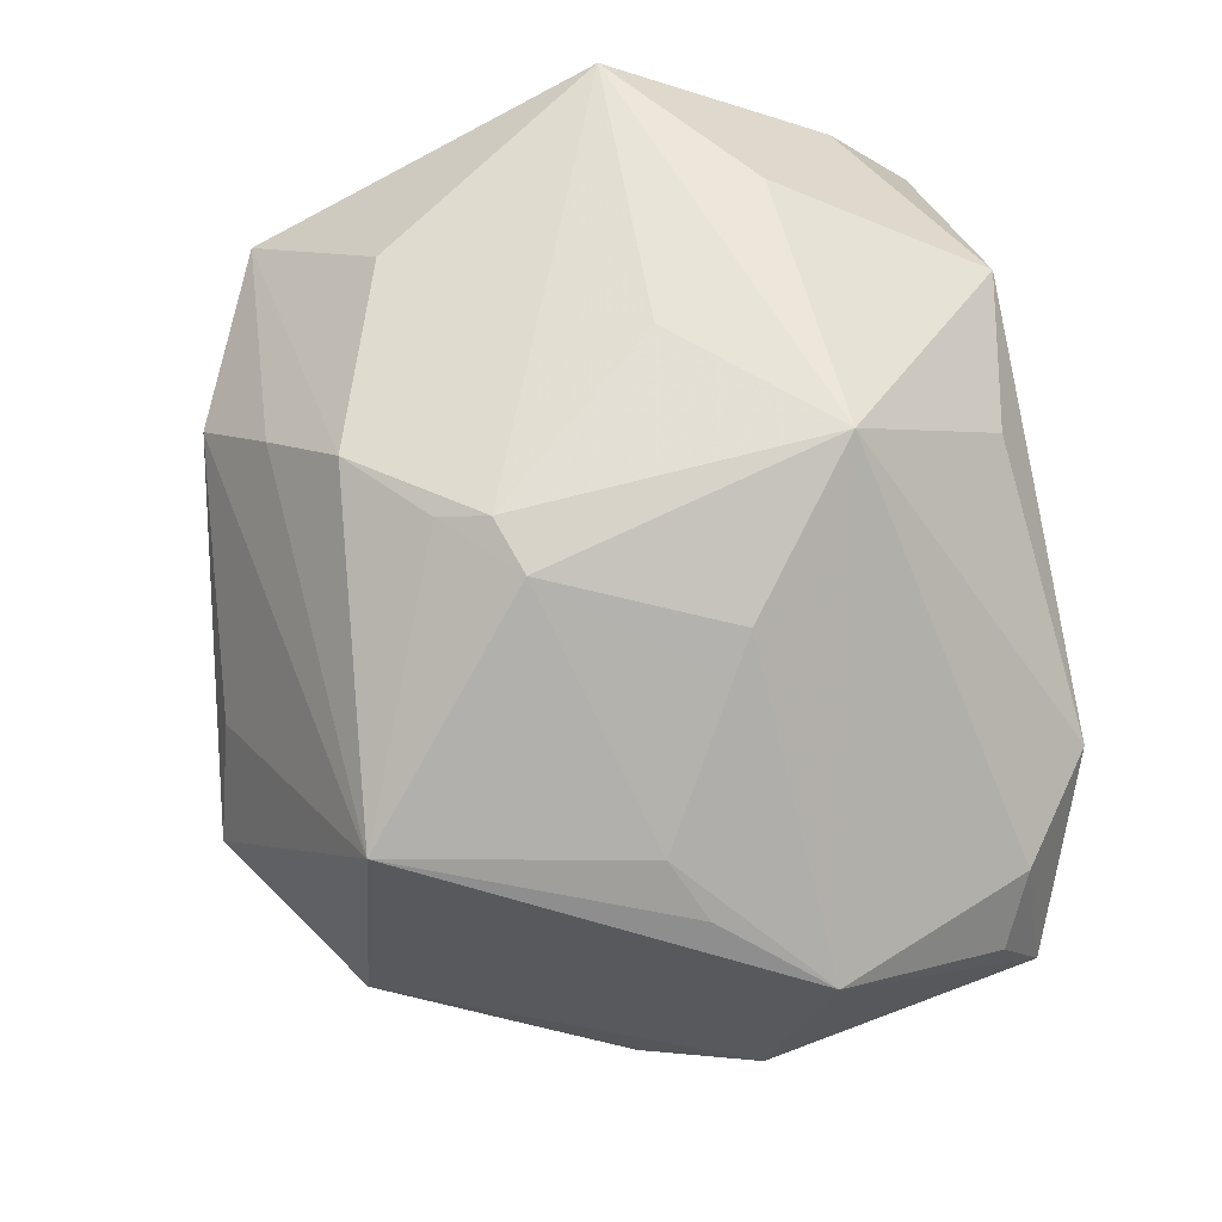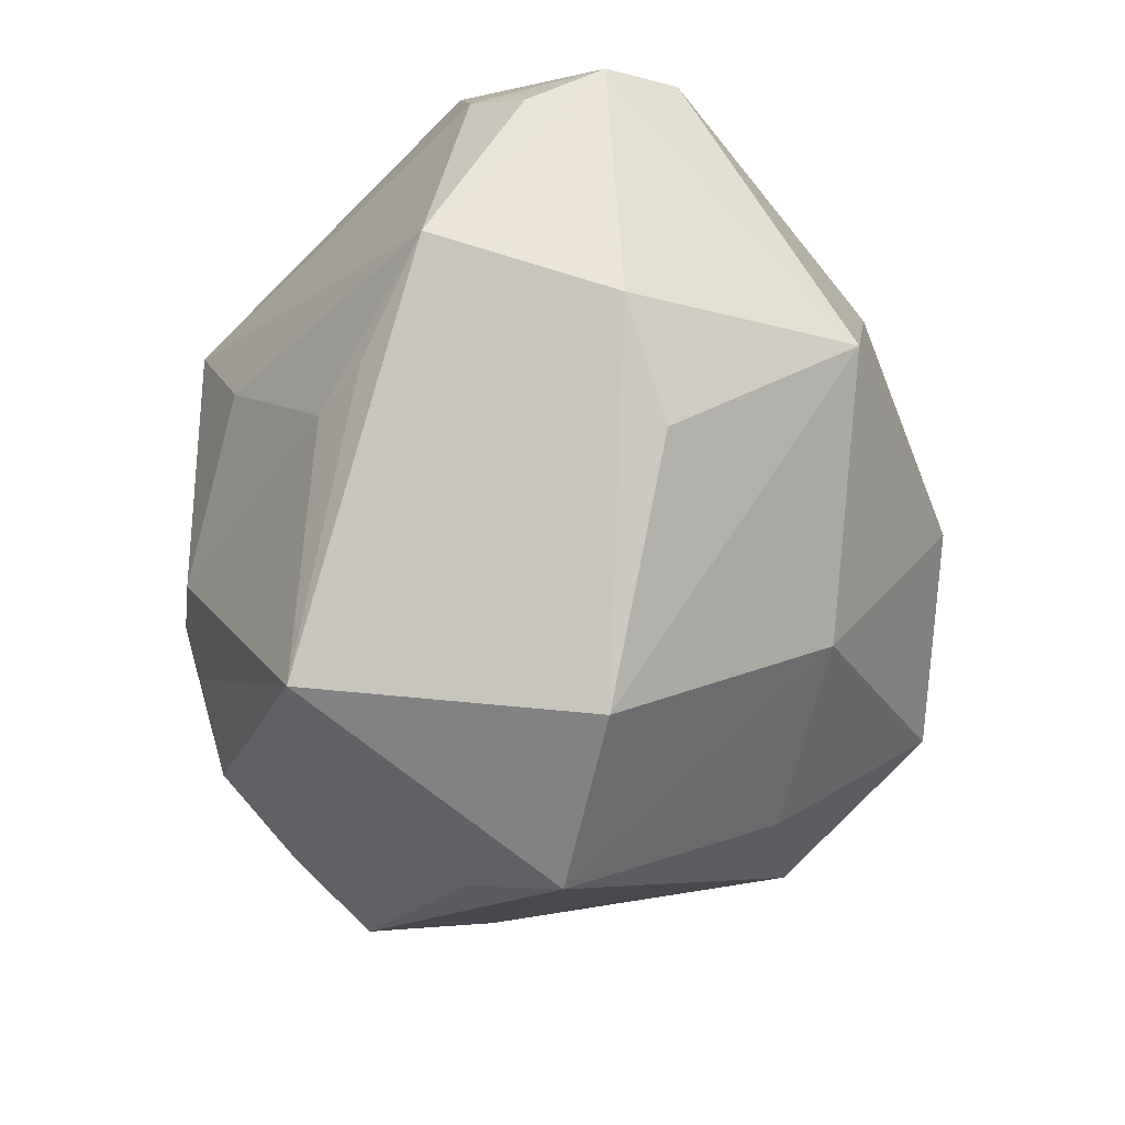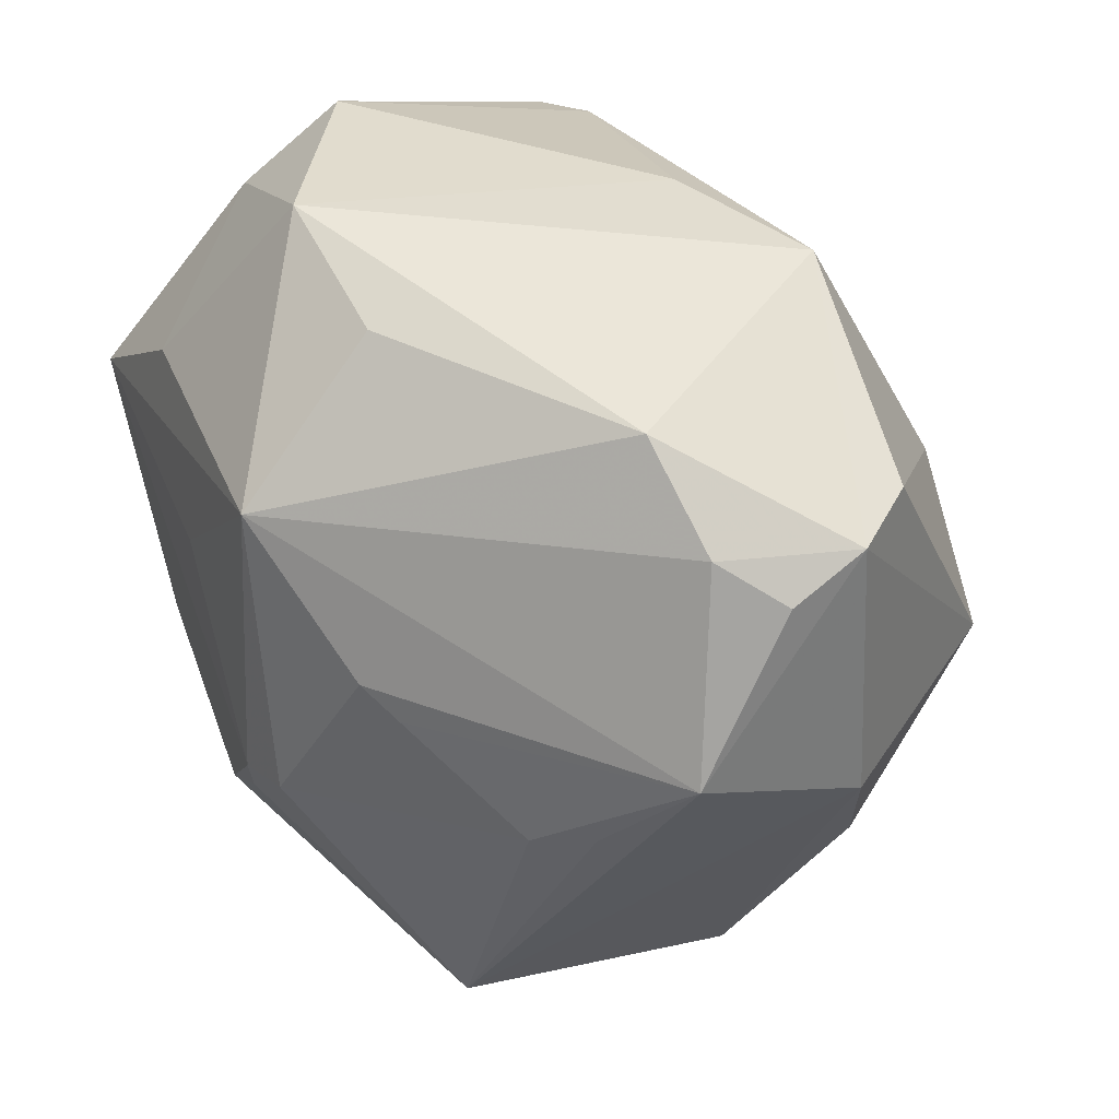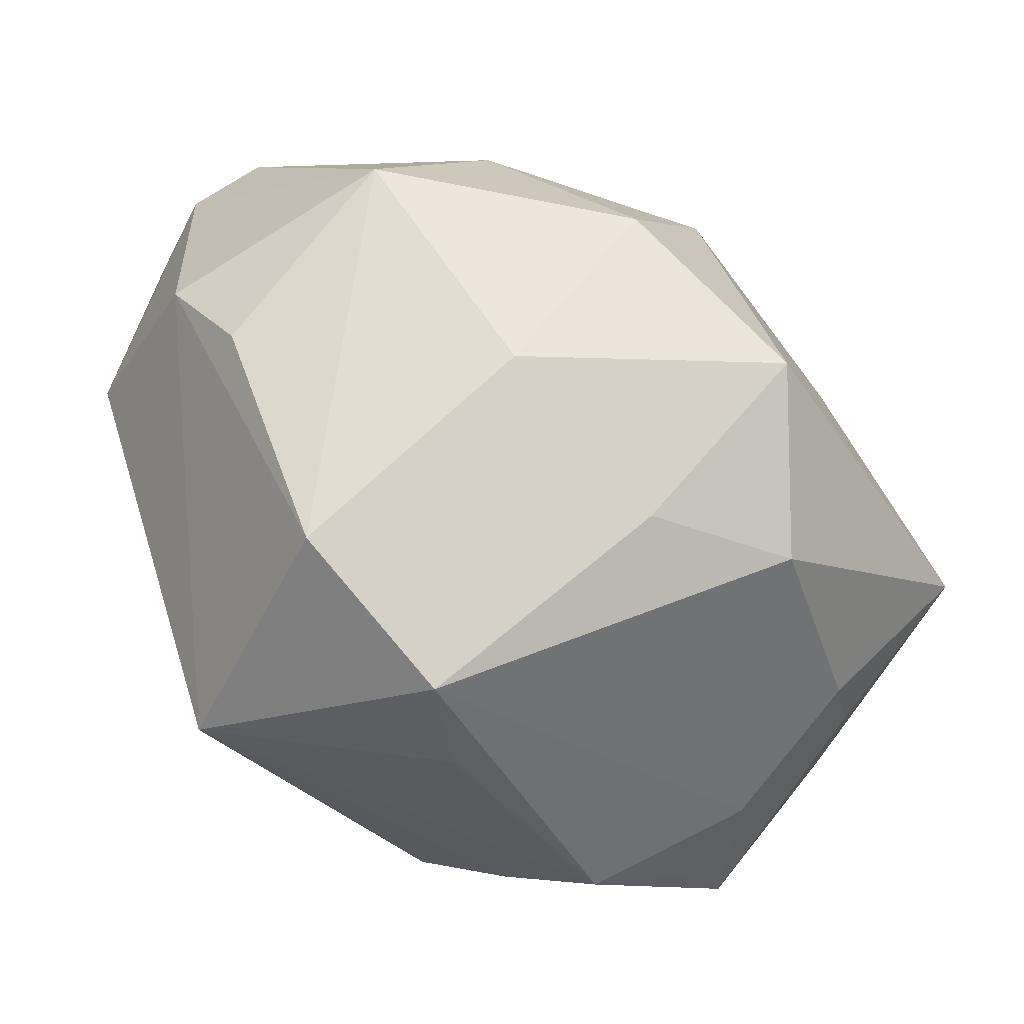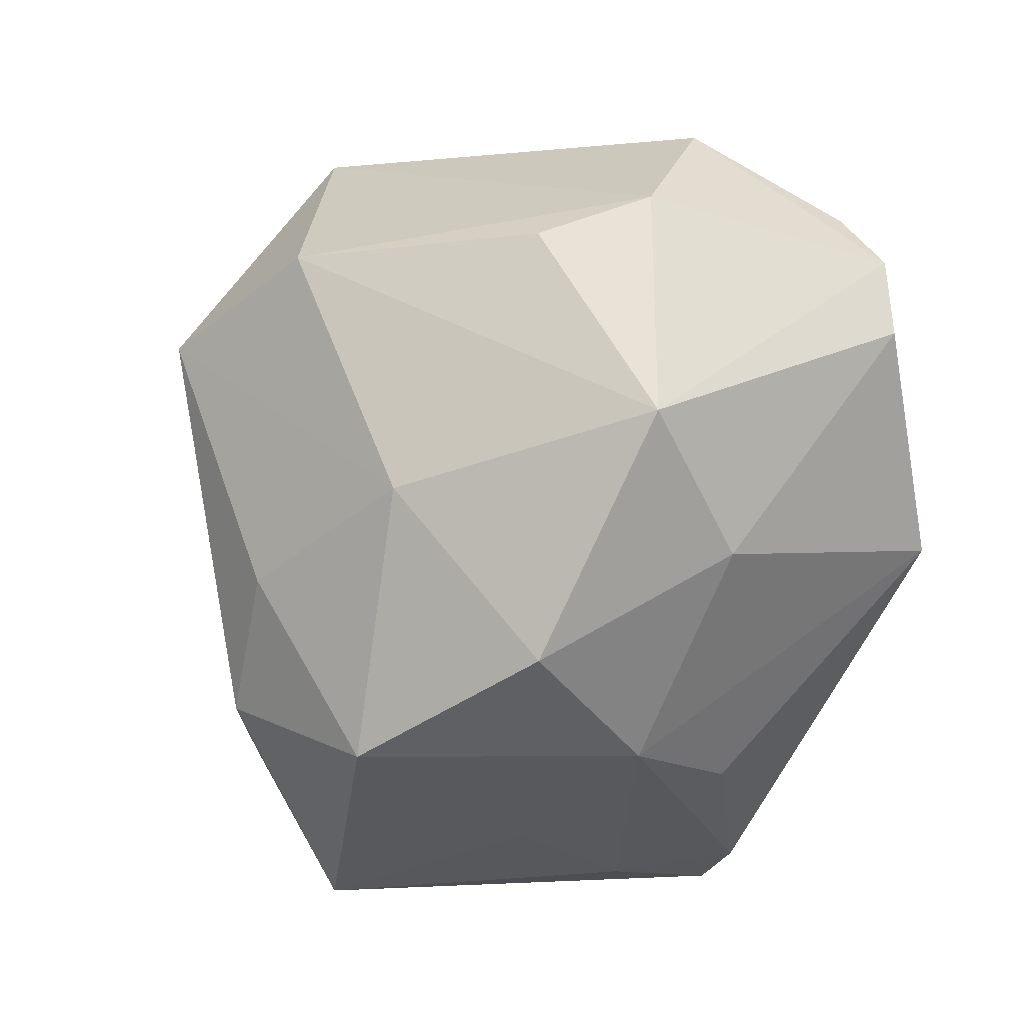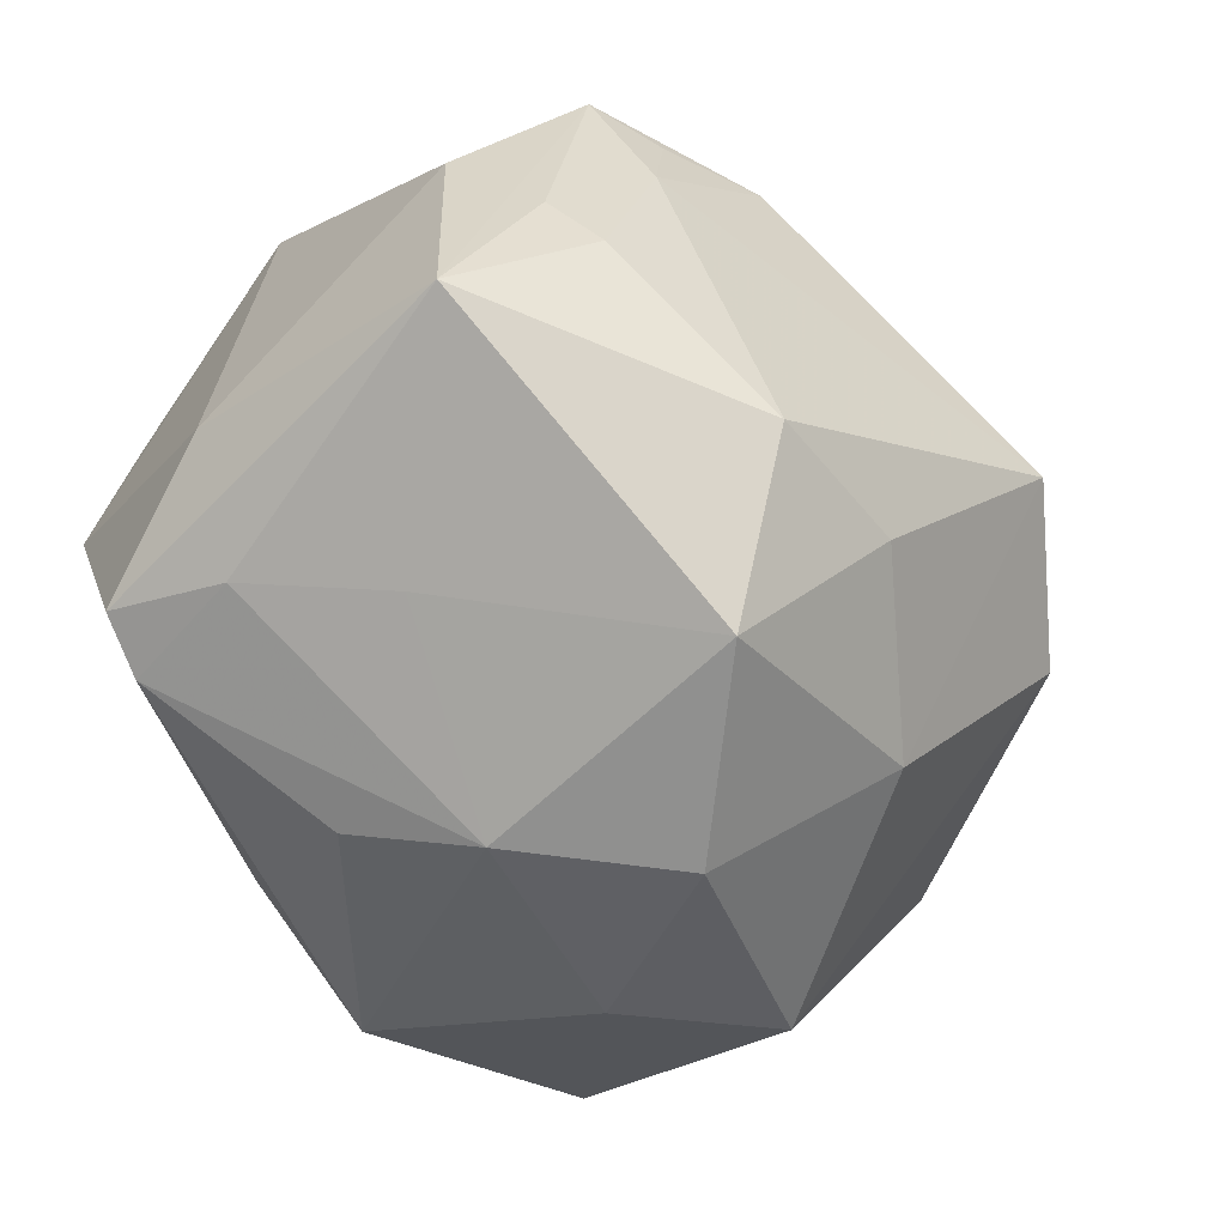
<metadata>
{"format":"obj","ext":"obj","renderer":"f3d","projection":"perspective","resolution":1024,"background":"white","views":[{"elev":75.9,"azim":70.0,"up":"+Z"},{"elev":-34.1,"azim":82.2,"up":"+Y"},{"elev":33.8,"azim":51.2,"up":"+Y"},{"elev":-59.7,"azim":141.5,"up":"+Y"},{"elev":-48.5,"azim":69.7,"up":"+Z"},{"elev":-69.4,"azim":-60.2,"up":"+Z"}]}
</metadata>
<code>
v 0.01615 0.004419 0.03516
v 0.03197 -0.009419 0.02667
v 0.0008245 -0.03409 -0.02428
v 0.02949 -0.03963 -0.002216
v 0.02792 0.01204 -0.0301
v -0.0007523 -0.01422 0.03846
v -0.04661 -0.0128 -0.001164
v -0.04238 -0.01107 -0.02887
v 0.04062 -0.0018 -0.02586
v 0.04632 0.02537 -0.00729
v 0.04854 0.01943 0.008639
v -0.03904 0.01811 -0.01736
v 0.003541 0.01061 -0.03907
v 0.03338 0.03305 0.01374
v -0.03529 -0.02414 -0.01568
v 0.04273 0.02368 0.01356
v 0.01988 0.001162 0.03317
v -0.03168 -0.01539 0.02775
v -0.04046 -0.02058 -0.01151
v -0.02942 0.03342 -0.02371
v 0.02417 0.03875 -0.01552
v -0.01238 -0.02521 0.03333
v -0.01983 0.00553 -0.03327
v -0.02472 -0.03661 0.01621
v 0.03819 -0.007298 0.02314
v -0.03405 0.03281 0.01331
v 0.02098 -0.02459 -0.0263
v 0.04993 -0.005335 -0.0008836
v 0.04982 0.02347 0.0007126
v -0.04378 0.01137 0.02652
v 0.001803 -0.04405 0.008346
v -0.003014 -0.01909 0.03648
v -0.00218 0.02364 -0.03279
v 0.0151 -0.005721 -0.04061
v -0.02739 0.0206 -0.02837
v -0.01245 0.04091 0.02114
v -0.02253 0.03422 -0.02528
v -0.04228 -0.02614 0.01384
v 0.02276 -0.0349 0.02785
v -0.01383 0.006084 0.03546
v -0.0348 -0.02957 0.001489
v -0.03484 -0.03058 0.01253
v 0.00406 0.03487 0.02408
v -0.01863 -0.03109 0.02522
v 0.00557 -0.01316 0.03855
v 0.004812 0.03952 -0.01418
v 0.0442 -0.01651 -0.00574
v -0.01563 -0.0315 -0.02846
v -0.004281 -0.01974 -0.04215
v 0.002834 0.01908 0.03903
v 0.01095 -0.04851 -0.0003864
v 0.04754 0.002016 0.01834
v -0.02568 0.02169 0.02998
v -0.03041 0.04074 0.003234
f 8 49 48
f 27 49 34
f 34 49 13
f 13 35 37
f 9 27 34
f 51 48 3
f 3 48 49
f 3 27 51
f 49 27 3
f 24 44 38
f 39 44 24
f 8 48 15
f 23 49 8
f 8 35 23
f 23 13 49
f 35 13 23
f 46 21 37
f 46 36 21
f 29 21 14
f 21 36 14
f 8 38 7
f 38 30 7
f 7 12 8
f 30 12 7
f 54 46 37
f 36 46 54
f 54 12 30
f 50 36 53
f 53 30 50
f 1 52 50
f 37 21 33
f 33 13 37
f 21 13 33
f 10 21 29
f 29 9 10
f 51 39 31
f 31 24 51
f 39 24 31
f 19 38 8
f 8 15 19
f 38 19 41
f 41 19 15
f 41 15 48
f 41 48 51
f 51 24 41
f 29 14 16
f 50 52 16
f 16 14 50
f 43 36 50
f 50 14 43
f 43 14 36
f 36 54 26
f 26 54 30
f 26 53 36
f 30 53 26
f 20 54 37
f 12 54 20
f 37 35 20
f 20 35 8
f 8 12 20
f 28 52 39
f 29 52 28
f 28 9 29
f 28 47 9
f 27 9 4
f 9 47 4
f 51 27 4
f 4 39 51
f 4 28 39
f 47 28 4
f 22 44 39
f 22 6 30
f 38 44 22
f 45 1 50
f 50 6 45
f 39 2 45
f 50 30 40
f 40 6 50
f 30 6 40
f 21 10 5
f 5 10 9
f 5 13 21
f 34 13 5
f 5 9 34
f 42 24 38
f 38 41 42
f 42 41 24
f 11 52 29
f 29 16 11
f 11 16 52
f 39 52 25
f 25 2 39
f 52 2 25
f 52 1 17
f 17 2 52
f 1 45 17
f 17 45 2
f 32 22 39
f 6 22 32
f 39 45 32
f 32 45 6
f 18 30 38
f 38 22 18
f 18 22 30

</code>
